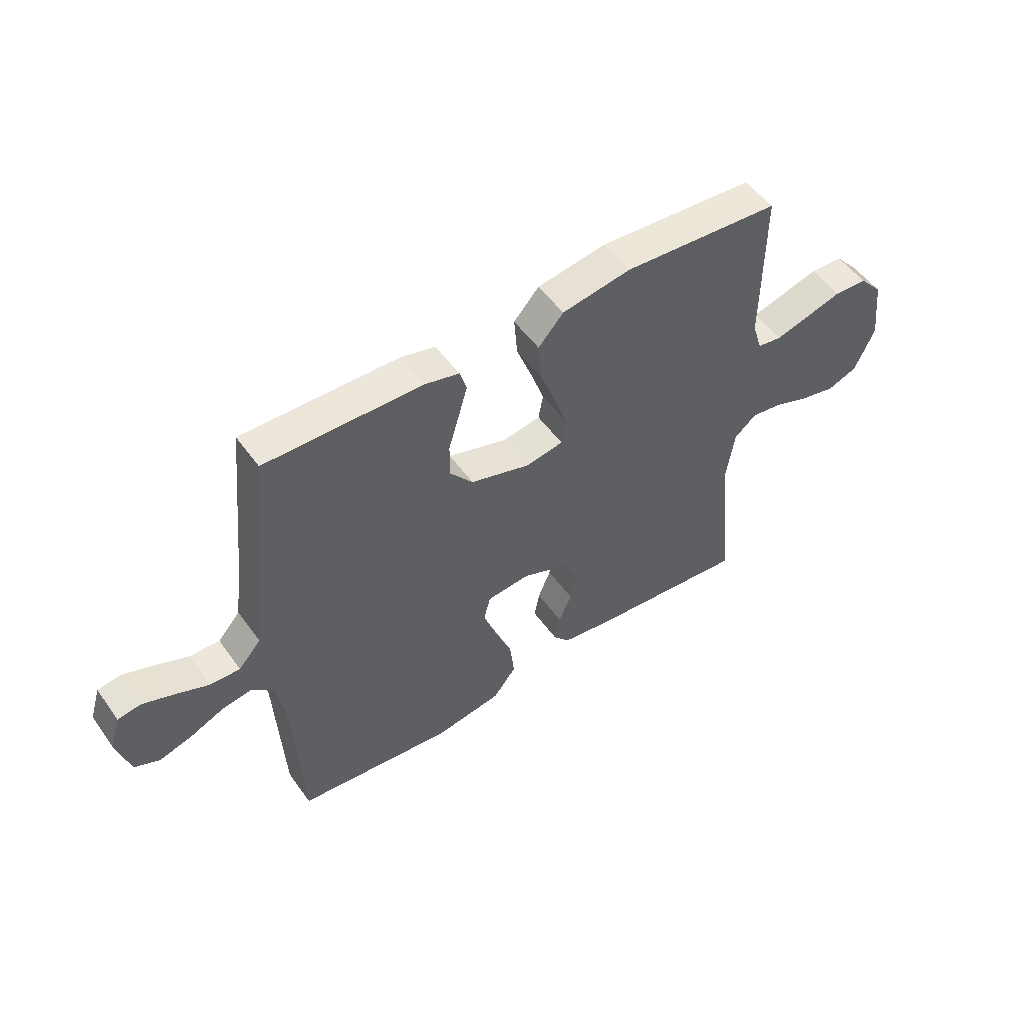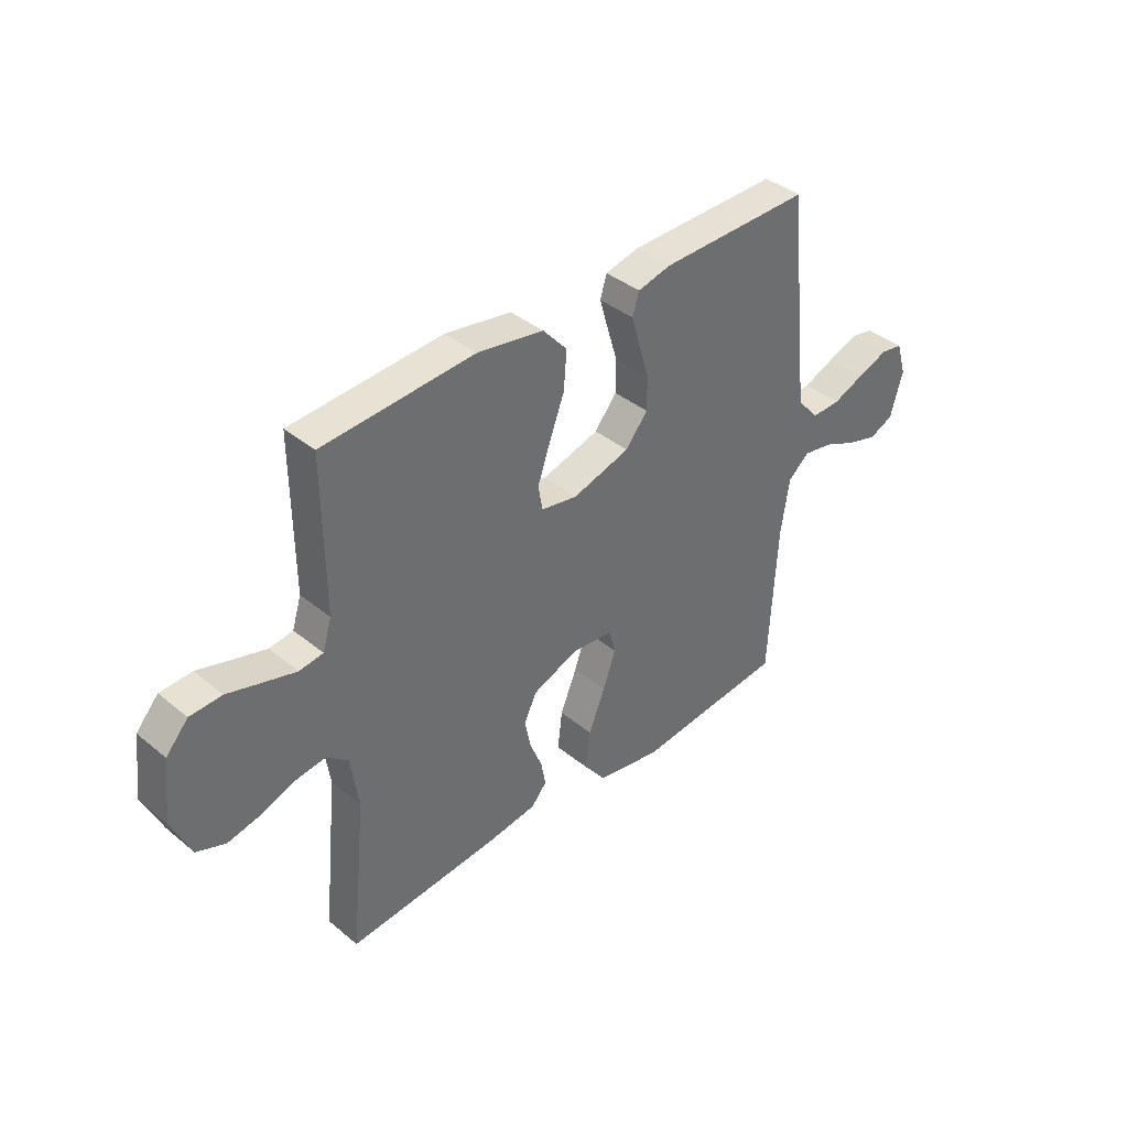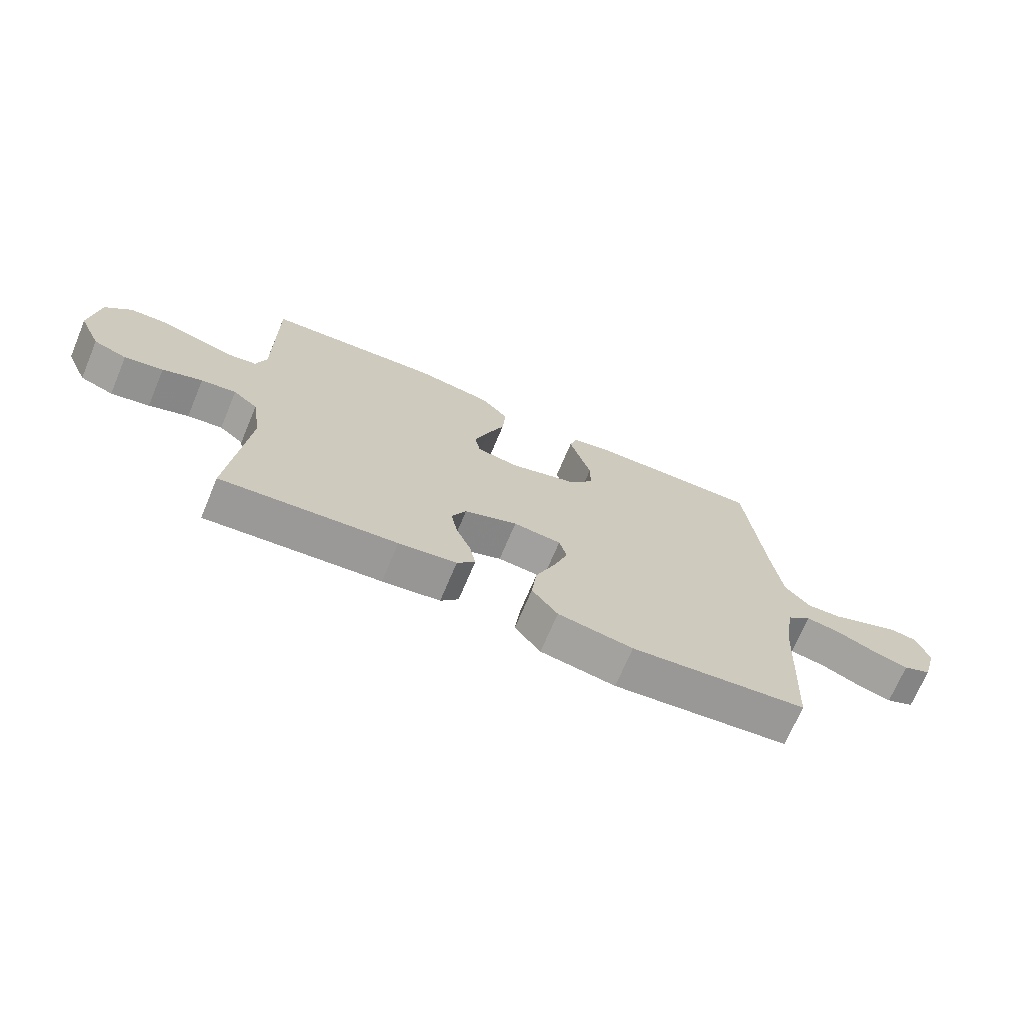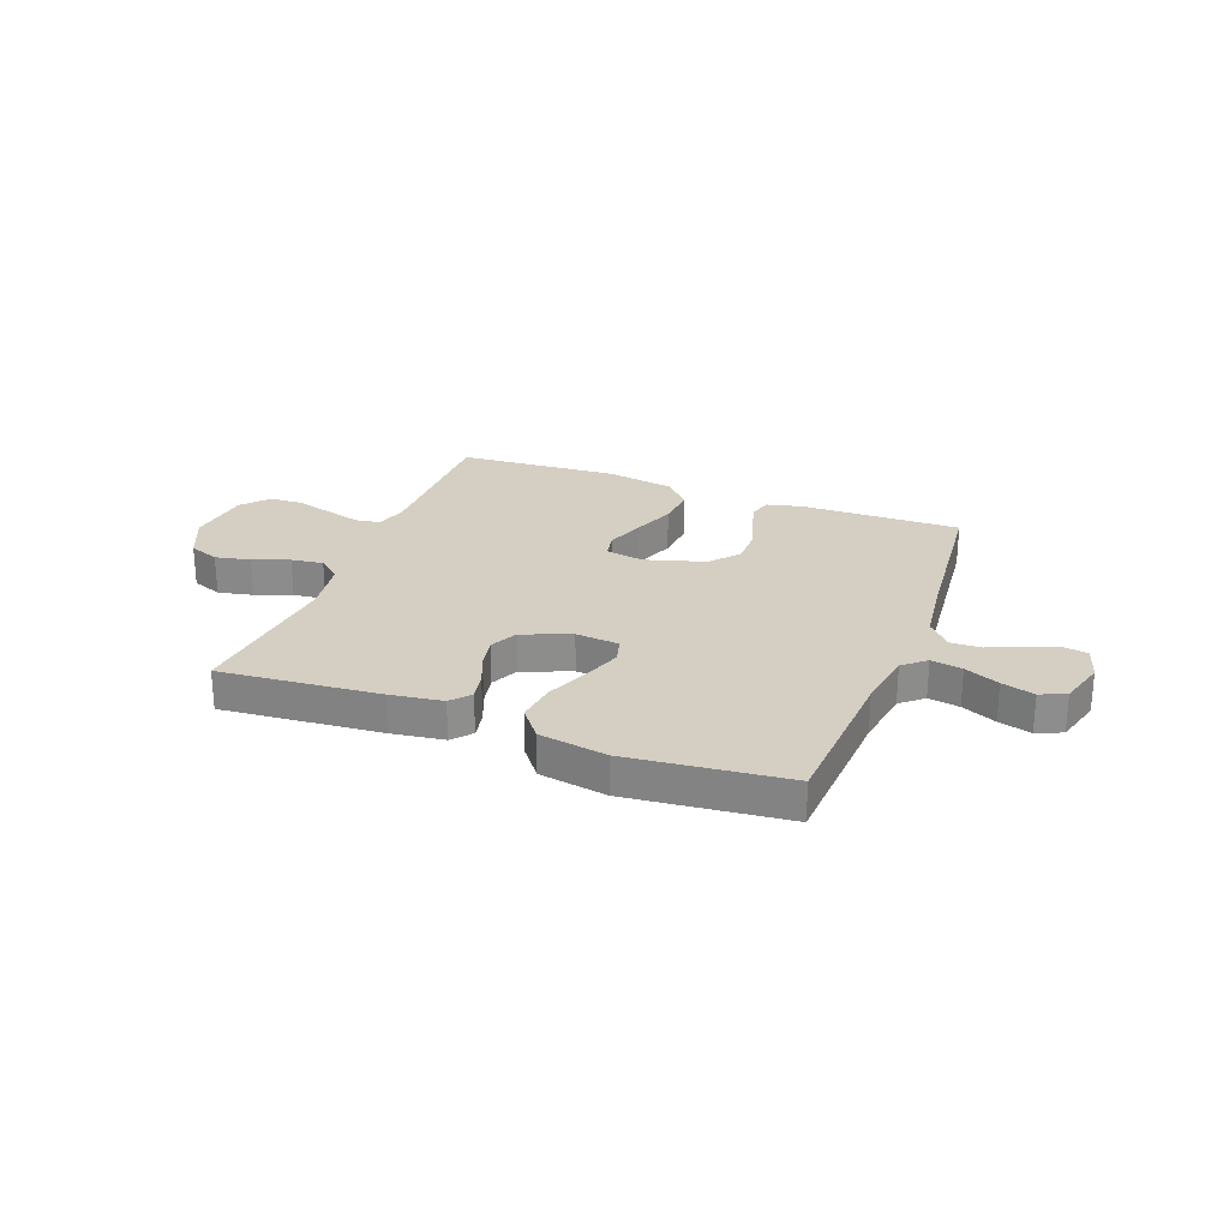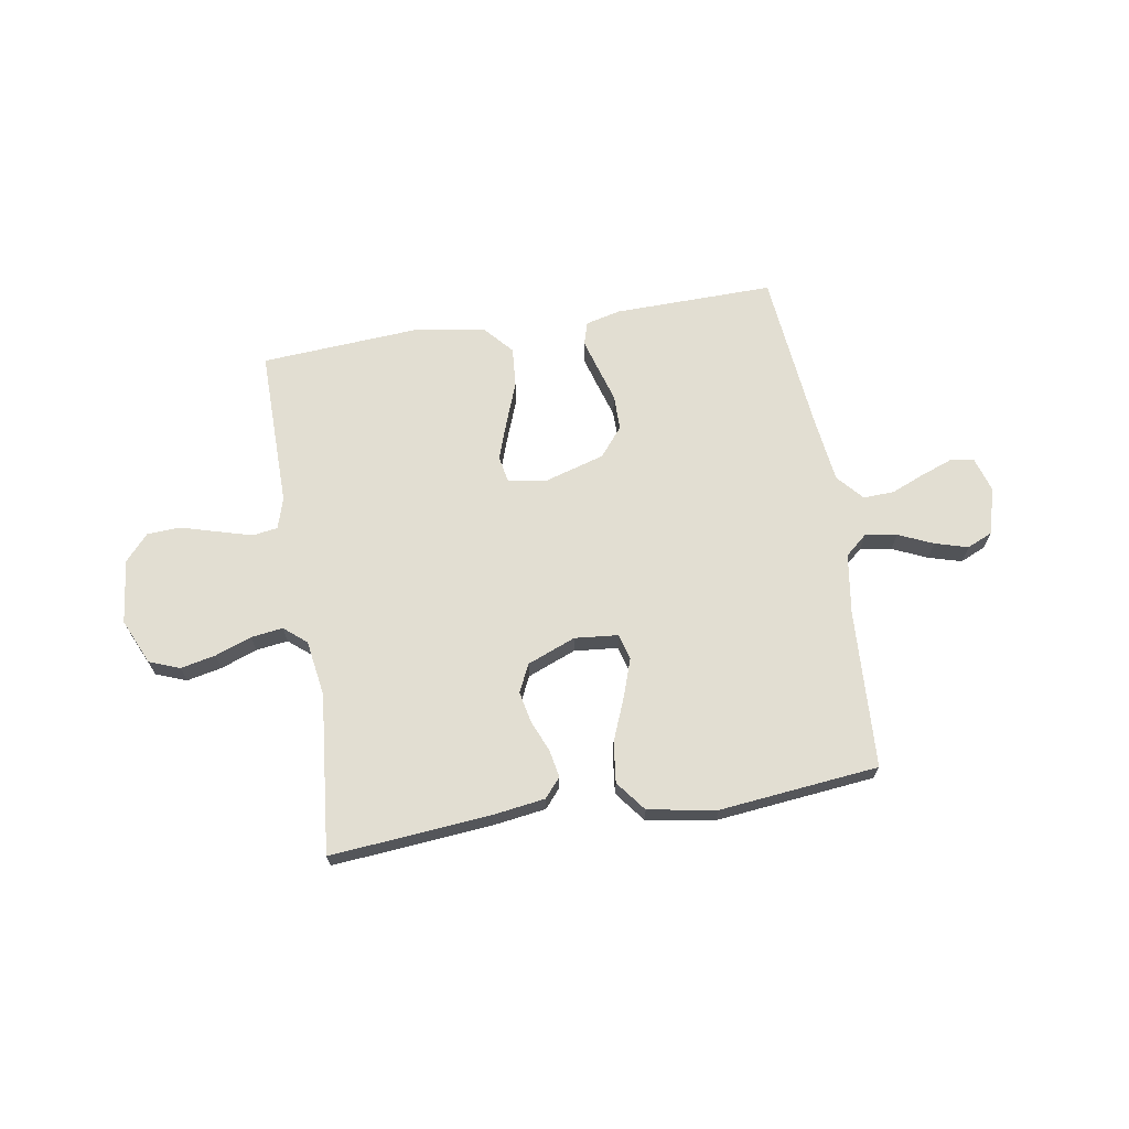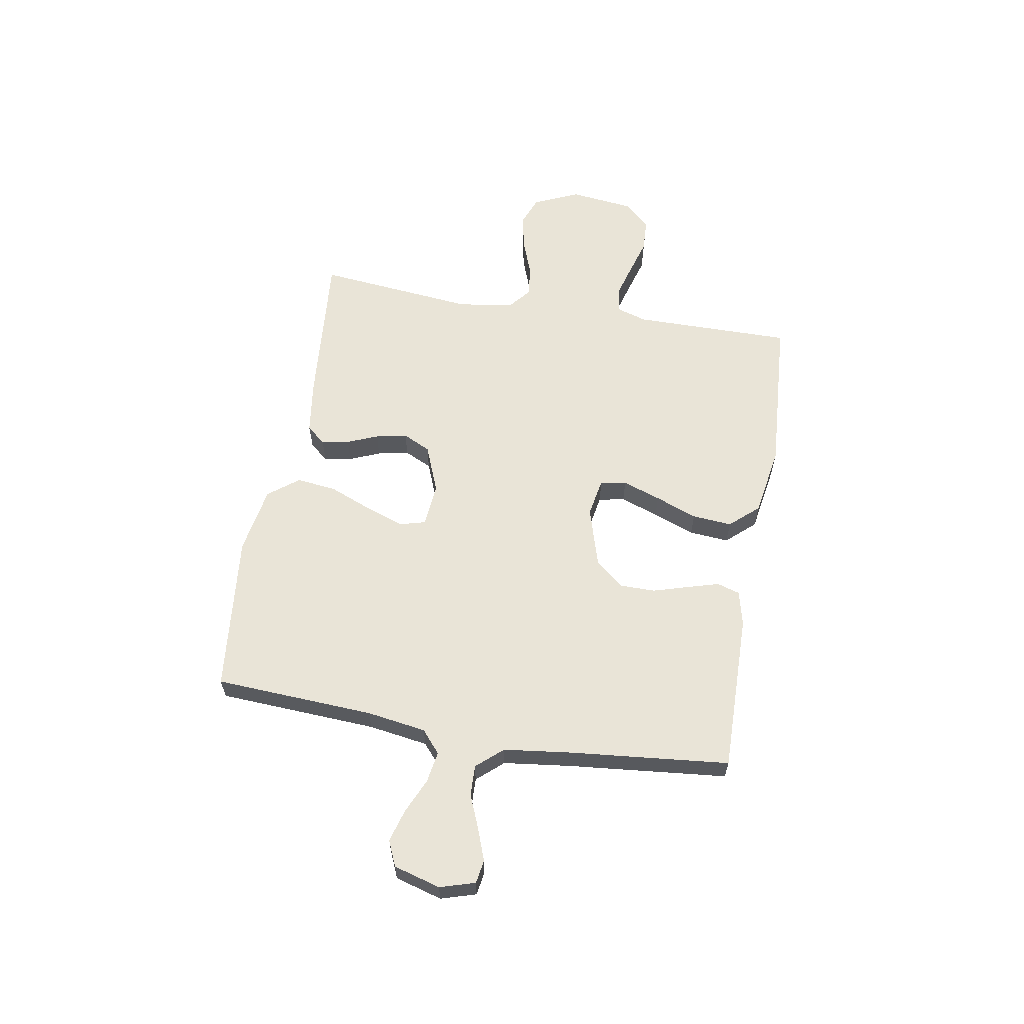
<metadata>
{"format":"obj","ext":"obj","renderer":"f3d","projection":"perspective","resolution":1024,"background":"white","views":[{"elev":51.9,"azim":-34.6,"up":"+Z"},{"elev":38.8,"azim":135.8,"up":"+Z"},{"elev":-70.6,"azim":157.2,"up":"+Z"},{"elev":25.7,"azim":-159.2,"up":"+Y"},{"elev":67.8,"azim":170.6,"up":"+Y"},{"elev":60.8,"azim":-80.2,"up":"+Y"}]}
</metadata>
<code>
v 0.5 0.07 -0.5
v 0.2 0.07 -0.474
v 0.101 0.07 -0.46
v 0.07 0.07 -0.424
v 0.08 0.07 -0.372
v 0.104 0.07 -0.314
v 0.116 0.07 -0.255
v 0.091 0.07 -0.203
v 0 0.07 -0.167
v -0.082 0.07 -0.175
v -0.095 0.07 -0.223
v -0.07 0.07 -0.295
v -0.037 0.07 -0.376
v -0.028 0.07 -0.452
v -0.072 0.07 -0.509
v -0.2 0.07 -0.531
v -0.5 0.07 -0.5
v -0.516 0.07 -0.2
v -0.533 0.07 -0.088
v -0.575 0.07 -0.052
v -0.634 0.07 -0.062
v -0.699 0.07 -0.091
v -0.761 0.07 -0.109
v -0.809 0.07 -0.088
v -0.834 0.07 0
v -0.814 0.07 0.066
v -0.77 0.07 0.073
v -0.71 0.07 0.051
v -0.647 0.07 0.025
v -0.589 0.07 0.023
v -0.546 0.07 0.072
v -0.53 0.07 0.2
v -0.5 0.07 0.5
v -0.2 0.07 0.495
v -0.134 0.07 0.479
v -0.121 0.07 0.436
v -0.138 0.07 0.377
v -0.158 0.07 0.31
v -0.158 0.07 0.244
v -0.114 0.07 0.19
v 0 0.07 0.156
v 0.072 0.07 0.169
v 0.081 0.07 0.218
v 0.056 0.07 0.29
v 0.026 0.07 0.369
v 0.02 0.07 0.444
v 0.068 0.07 0.498
v 0.2 0.07 0.52
v 0.5 0.07 0.5
v 0.498 0.07 0.2
v 0.516 0.07 0.142
v 0.563 0.07 0.135
v 0.627 0.07 0.153
v 0.696 0.07 0.173
v 0.759 0.07 0.17
v 0.803 0.07 0.121
v 0.817 0.07 0
v 0.779 0.07 -0.085
v 0.722 0.07 -0.107
v 0.656 0.07 -0.093
v 0.588 0.07 -0.068
v 0.528 0.07 -0.06
v 0.486 0.07 -0.095
v 0.47 0.07 -0.2
v 0.5 0 -0.5
v 0.2 0 -0.474
v 0.101 0 -0.46
v 0.07 0 -0.424
v 0.08 0 -0.372
v 0.104 0 -0.314
v 0.116 0 -0.255
v 0.091 0 -0.203
v 0 0 -0.167
v -0.082 0 -0.175
v -0.095 0 -0.223
v -0.07 0 -0.295
v -0.037 0 -0.376
v -0.028 0 -0.452
v -0.072 0 -0.509
v -0.2 0 -0.531
v -0.5 0 -0.5
v -0.516 0 -0.2
v -0.533 0 -0.088
v -0.575 0 -0.052
v -0.634 0 -0.062
v -0.699 0 -0.091
v -0.761 0 -0.109
v -0.809 0 -0.088
v -0.834 0 0
v -0.814 0 0.066
v -0.77 0 0.073
v -0.71 0 0.051
v -0.647 0 0.025
v -0.589 0 0.023
v -0.546 0 0.072
v -0.53 0 0.2
v -0.5 0 0.5
v -0.2 0 0.495
v -0.134 0 0.479
v -0.121 0 0.436
v -0.138 0 0.377
v -0.158 0 0.31
v -0.158 0 0.244
v -0.114 0 0.19
v 0 0 0.156
v 0.072 0 0.169
v 0.081 0 0.218
v 0.056 0 0.29
v 0.026 0 0.369
v 0.02 0 0.444
v 0.068 0 0.498
v 0.2 0 0.52
v 0.5 0 0.5
v 0.498 0 0.2
v 0.516 0 0.142
v 0.563 0 0.135
v 0.627 0 0.153
v 0.696 0 0.173
v 0.759 0 0.17
v 0.803 0 0.121
v 0.817 0 0
v 0.779 0 -0.085
v 0.722 0 -0.107
v 0.656 0 -0.093
v 0.588 0 -0.068
v 0.528 0 -0.06
v 0.486 0 -0.095
v 0.47 0 -0.2
f 59 60 61
f 58 59 61
f 57 58 61
f 56 57 61
f 55 56 61
f 54 55 61
f 53 54 61
f 52 53 61 62
f 51 52 62 63
f 48 49 50
f 47 48 50
f 46 47 50
f 45 46 50
f 44 45 50
f 51 63 64
f 50 51 64
f 44 50 64
f 43 44 64
f 36 37 38
f 35 36 38
f 34 35 38
f 33 34 38
f 32 33 38
f 31 32 38 39
f 30 31 39 40
f 27 28 29
f 26 27 29
f 25 26 29
f 24 25 29
f 23 24 29
f 22 23 29
f 21 22 29
f 20 21 29 30
f 30 40 41
f 20 30 41
f 19 20 41
f 16 17 18
f 15 16 18
f 14 15 18
f 13 14 18
f 12 13 18
f 11 12 18 19
f 4 5 6
f 3 4 6
f 2 3 6
f 1 2 6
f 64 1 6
f 64 6 7
f 64 7 8
f 43 64 8
f 42 43 8
f 41 42 8 9
f 10 11 19 41
f 9 10 41
f 125 124 123
f 125 123 122
f 125 122 121
f 125 121 120
f 125 120 119
f 125 119 118
f 125 118 117
f 126 125 117 116
f 127 126 116 115
f 114 113 112
f 114 112 111
f 114 111 110
f 114 110 109
f 114 109 108
f 128 127 115
f 128 115 114
f 128 114 108
f 128 108 107
f 102 101 100
f 102 100 99
f 102 99 98
f 102 98 97
f 102 97 96
f 103 102 96 95
f 104 103 95 94
f 93 92 91
f 93 91 90
f 93 90 89
f 93 89 88
f 93 88 87
f 93 87 86
f 93 86 85
f 94 93 85 84
f 105 104 94
f 105 94 84
f 105 84 83
f 82 81 80
f 82 80 79
f 82 79 78
f 82 78 77
f 82 77 76
f 83 82 76 75
f 70 69 68
f 70 68 67
f 70 67 66
f 70 66 65
f 70 65 128
f 71 70 128
f 72 71 128
f 72 128 107
f 72 107 106
f 73 72 106 105
f 105 83 75 74
f 105 74 73
f 1 65 66 2
f 2 66 67 3
f 3 67 68 4
f 4 68 69 5
f 5 69 70 6
f 6 70 71 7
f 7 71 72 8
f 8 72 73 9
f 9 73 74 10
f 10 74 75 11
f 11 75 76 12
f 12 76 77 13
f 13 77 78 14
f 14 78 79 15
f 15 79 80 16
f 16 80 81 17
f 17 81 82 18
f 18 82 83 19
f 19 83 84 20
f 20 84 85 21
f 21 85 86 22
f 22 86 87 23
f 23 87 88 24
f 24 88 89 25
f 25 89 90 26
f 26 90 91 27
f 27 91 92 28
f 28 92 93 29
f 29 93 94 30
f 30 94 95 31
f 31 95 96 32
f 32 96 97 33
f 33 97 98 34
f 34 98 99 35
f 35 99 100 36
f 36 100 101 37
f 37 101 102 38
f 38 102 103 39
f 39 103 104 40
f 40 104 105 41
f 41 105 106 42
f 42 106 107 43
f 43 107 108 44
f 44 108 109 45
f 45 109 110 46
f 46 110 111 47
f 47 111 112 48
f 48 112 113 49
f 49 113 114 50
f 50 114 115 51
f 51 115 116 52
f 52 116 117 53
f 53 117 118 54
f 54 118 119 55
f 55 119 120 56
f 56 120 121 57
f 57 121 122 58
f 58 122 123 59
f 59 123 124 60
f 60 124 125 61
f 61 125 126 62
f 62 126 127 63
f 63 127 128 64
f 64 128 65 1

</code>
